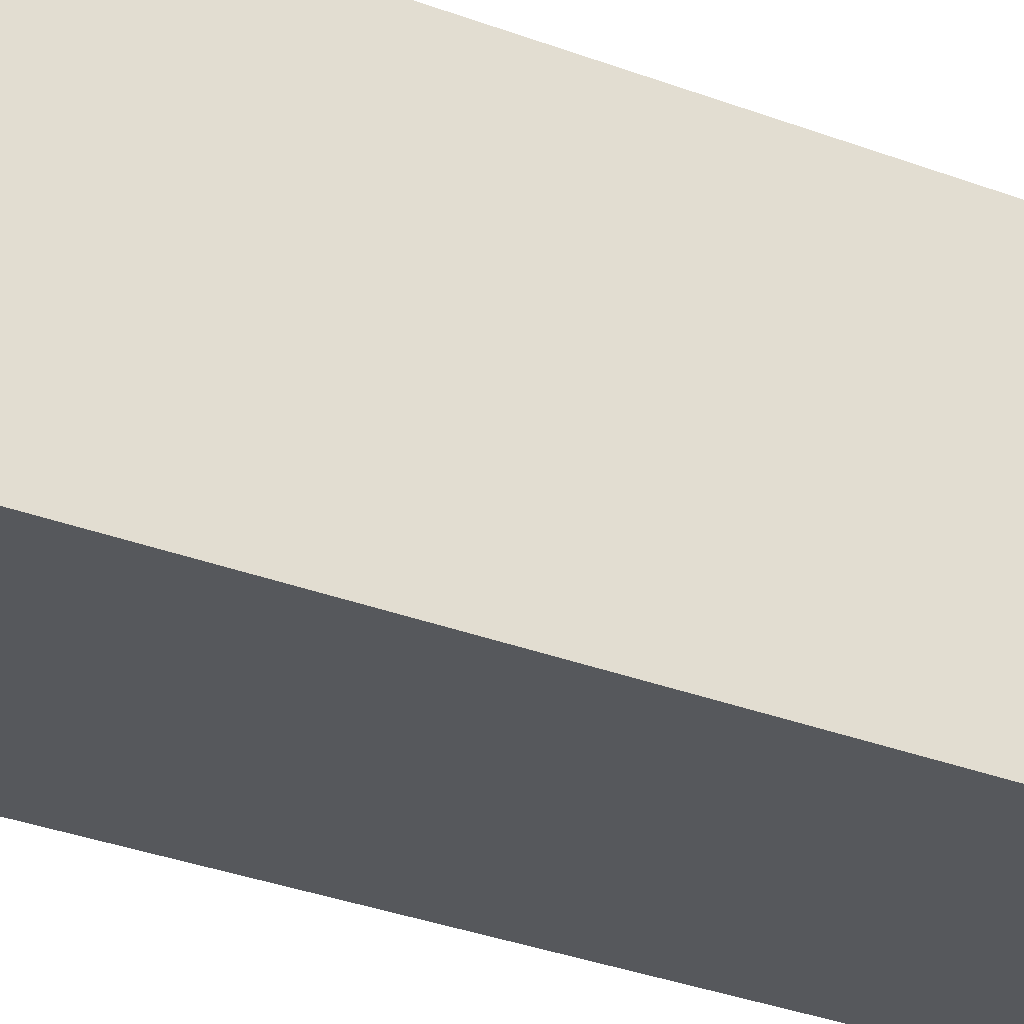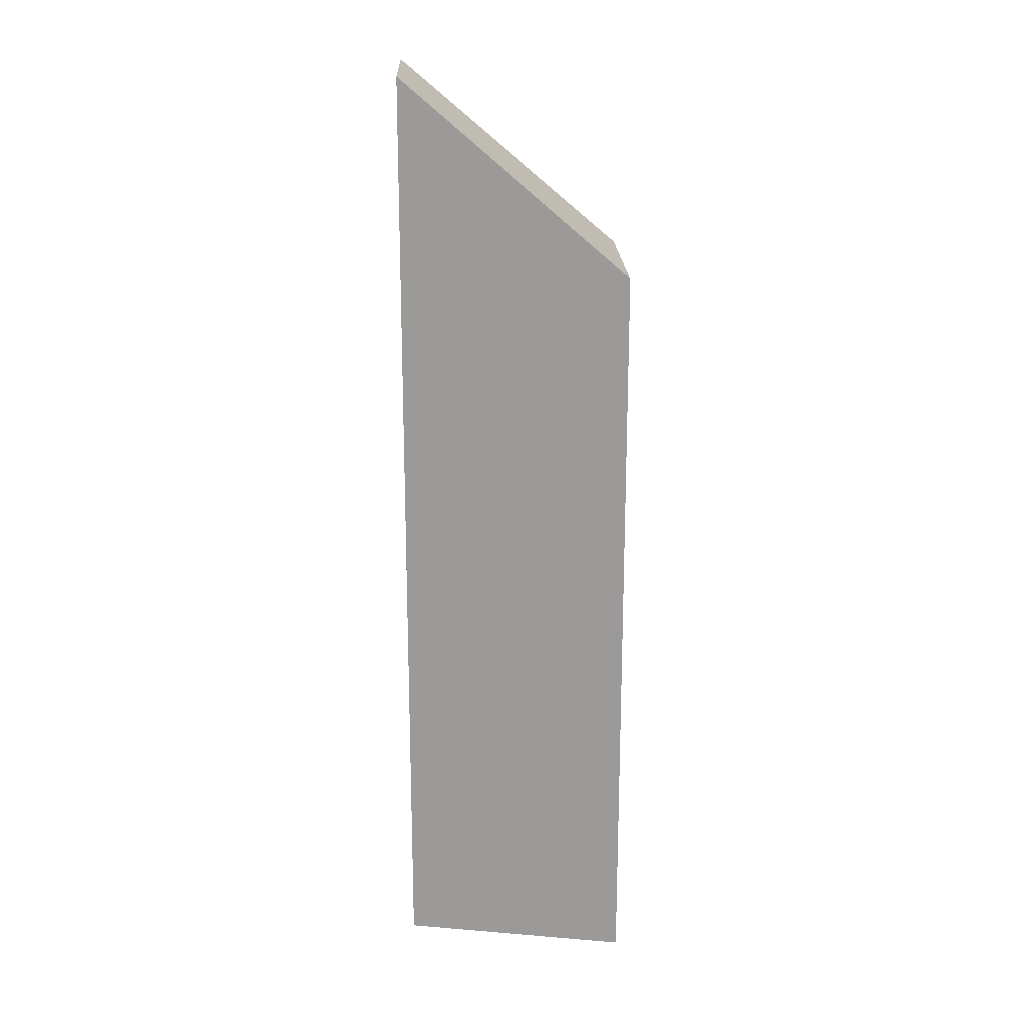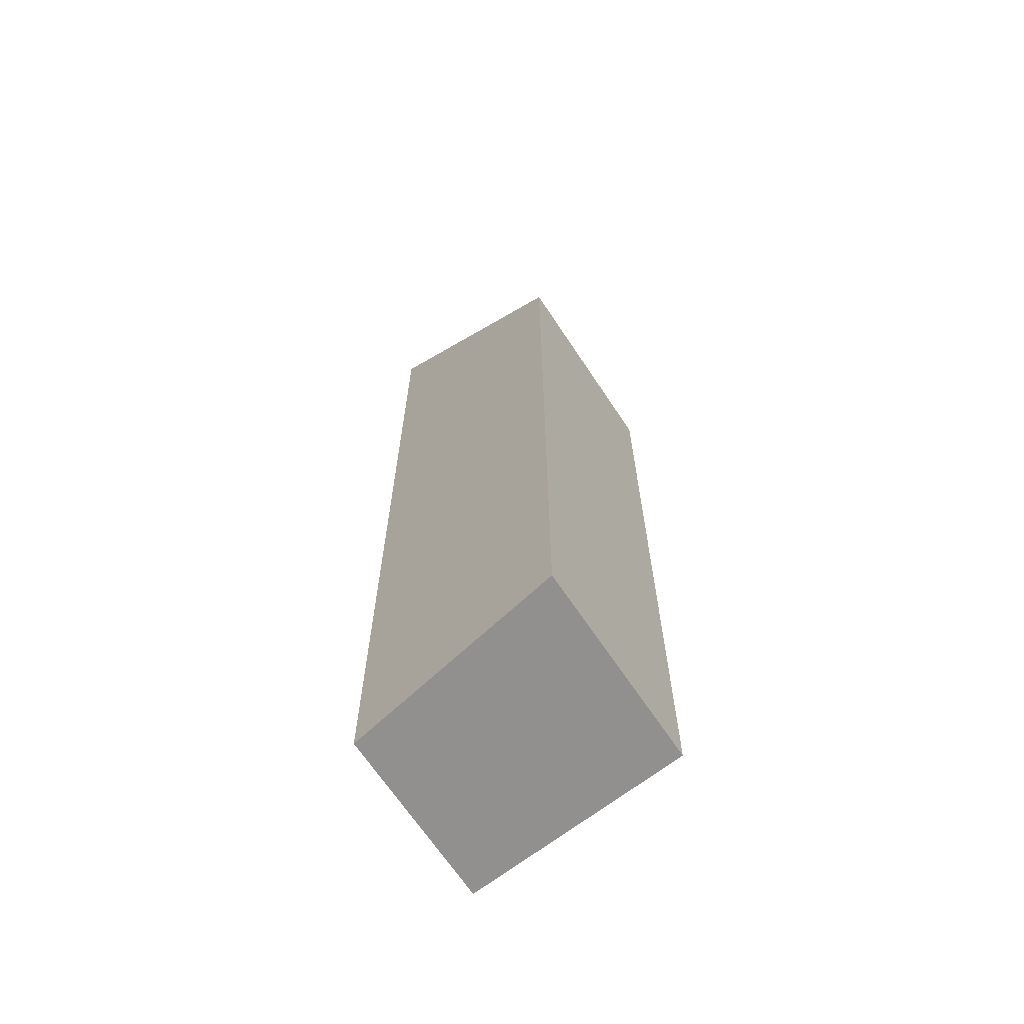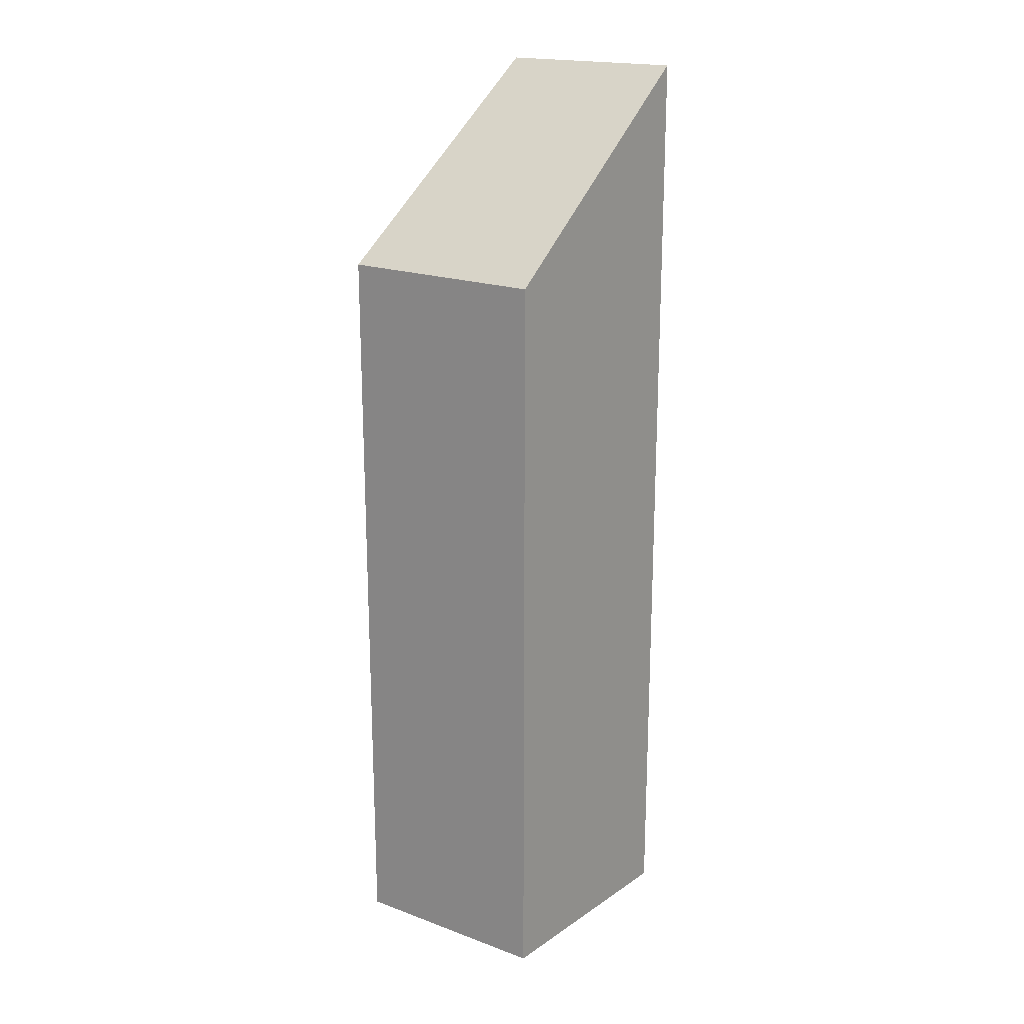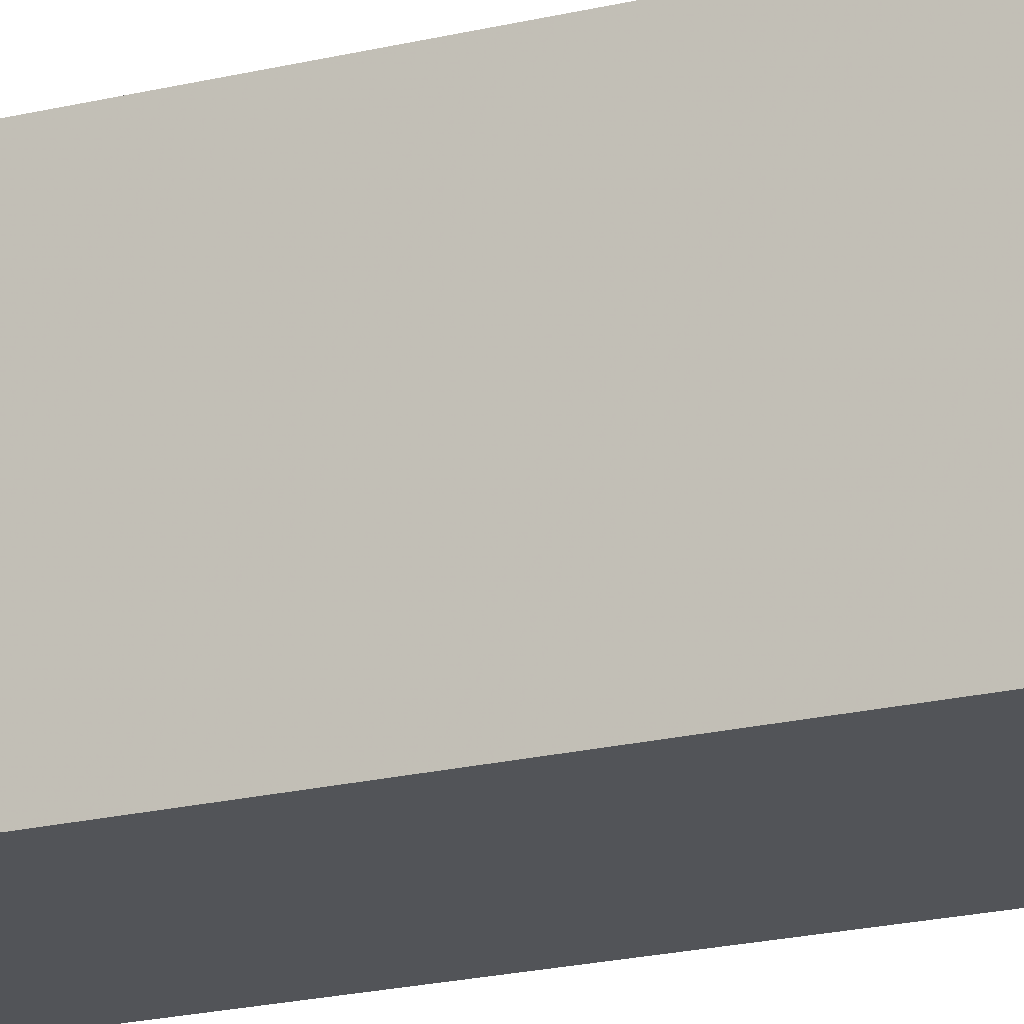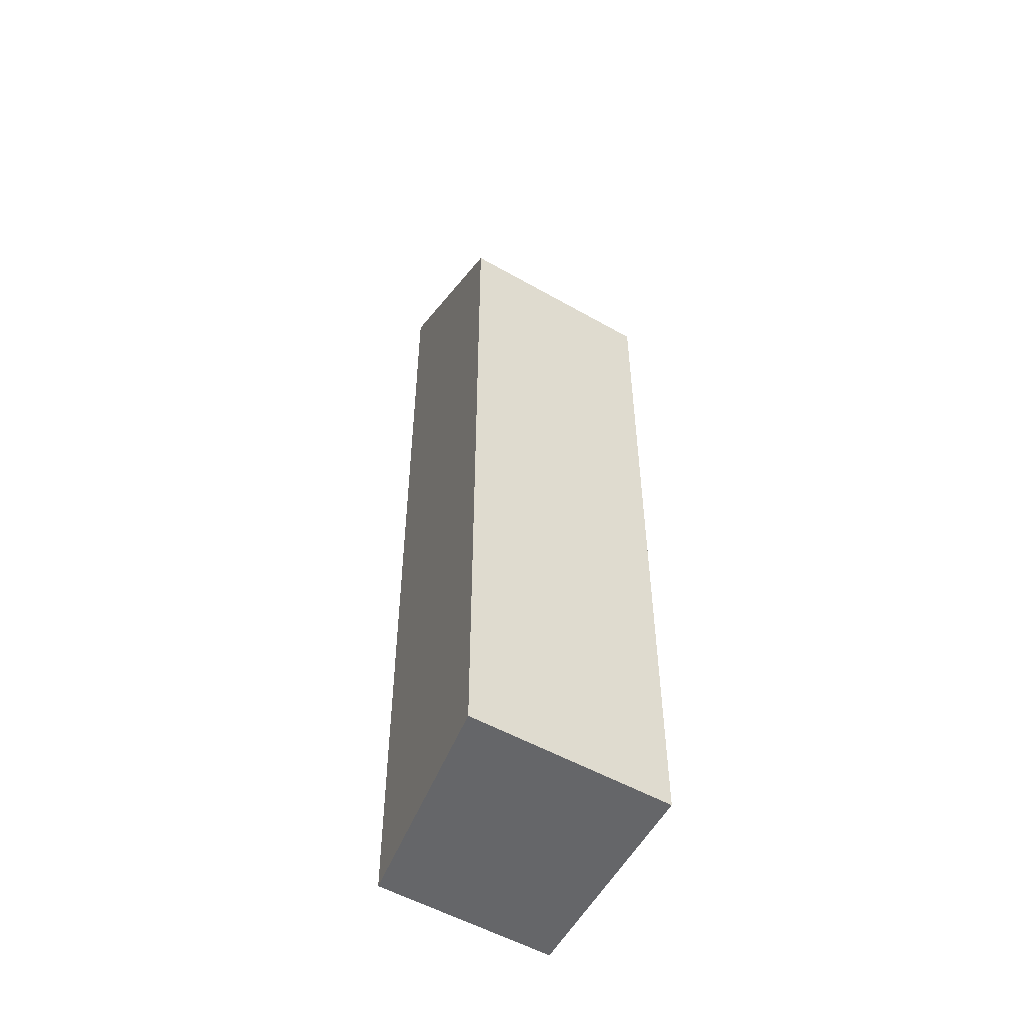
<metadata>
{"format":"obj","ext":"obj","renderer":"f3d","projection":"perspective","resolution":1024,"background":"white","views":[{"elev":-27.8,"azim":58.7,"up":"+Z"},{"elev":18.9,"azim":-92.1,"up":"+Y"},{"elev":-65.7,"azim":-57.2,"up":"+Y"},{"elev":19.8,"azim":33.6,"up":"+Y"},{"elev":-23.3,"azim":-68.5,"up":"+Z"},{"elev":-51.9,"azim":-32.4,"up":"+Y"}]}
</metadata>
<code>
v -0.5786 -0.05374 -2.882
v -0.6087 -0.05374 -2.882
v -0.6087 -0.1639 -2.882
v -0.5786 -0.1639 -2.882
v -0.6087 -0.05374 -2.882
v -0.6022 -0.02582 -2.915
v -0.6022 -0.1639 -2.915
v -0.6087 -0.1639 -2.882
v -0.6087 -0.1639 -2.882
v -0.6022 -0.1639 -2.915
v -0.5752 -0.1639 -2.915
v -0.5786 -0.1639 -2.882
v -0.5752 -0.02558 -2.915
v -0.5786 -0.05374 -2.882
v -0.5786 -0.1639 -2.882
v -0.5752 -0.1639 -2.915
v -0.5752 -0.02558 -2.915
v -0.6022 -0.02582 -2.915
v -0.6087 -0.05374 -2.882
v -0.5786 -0.05374 -2.882
v -0.6022 -0.02582 -2.915
v -0.5752 -0.02558 -2.915
v -0.5752 -0.1639 -2.915
v -0.6022 -0.1639 -2.915
f 1 2 3
f 1 3 4
f 5 6 7
f 5 7 8
f 9 10 11
f 9 11 12
f 13 14 15
f 13 15 16
f 17 18 19
f 17 19 20
f 21 22 23
f 21 23 24

</code>
